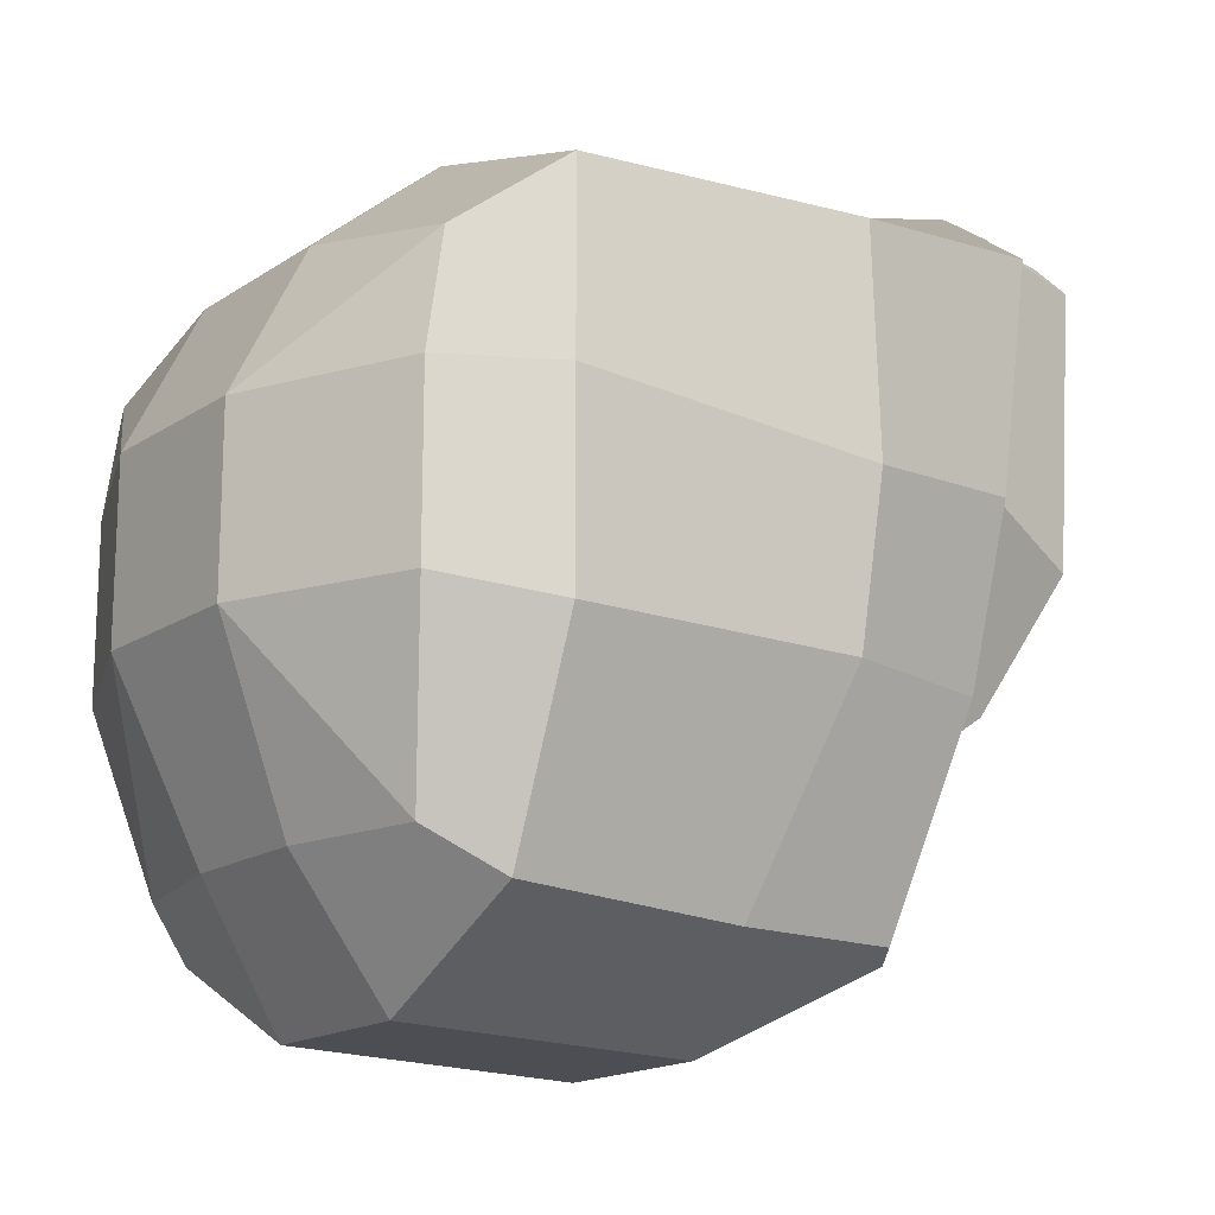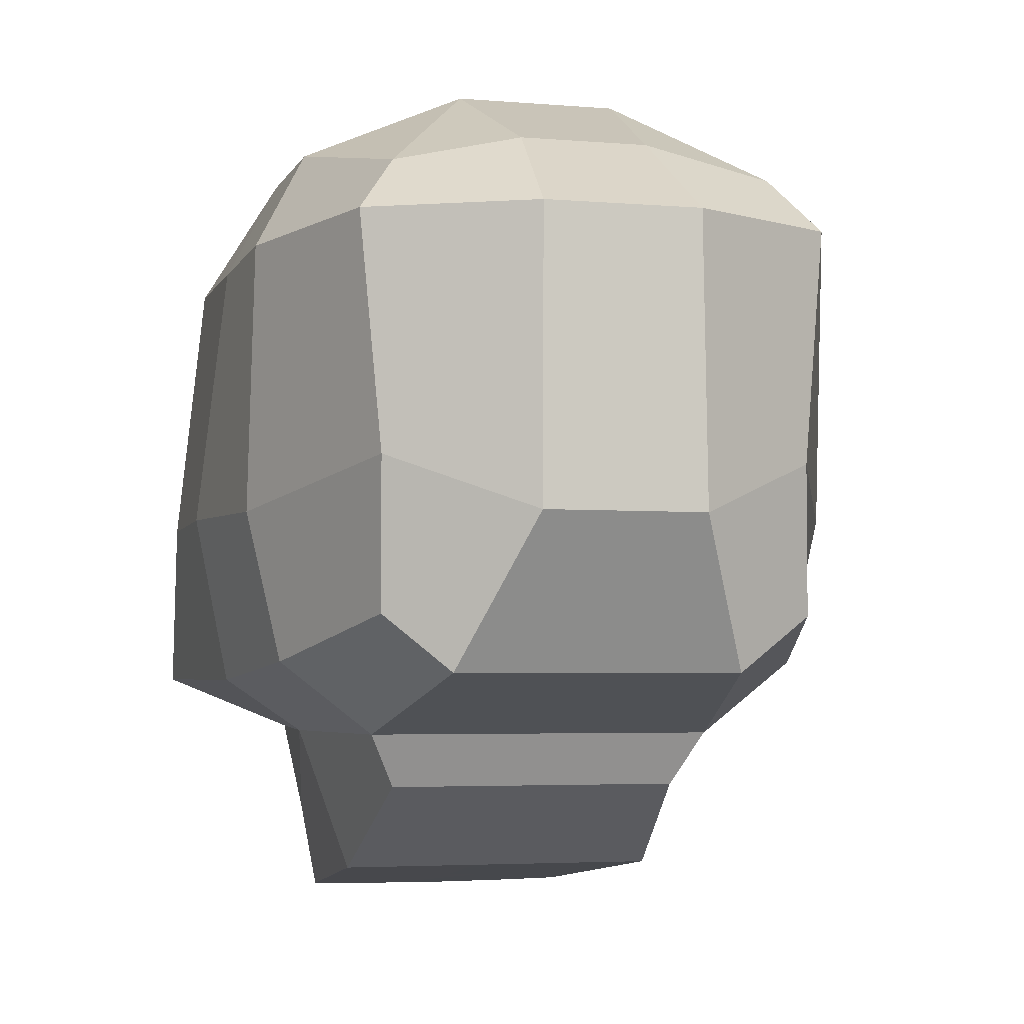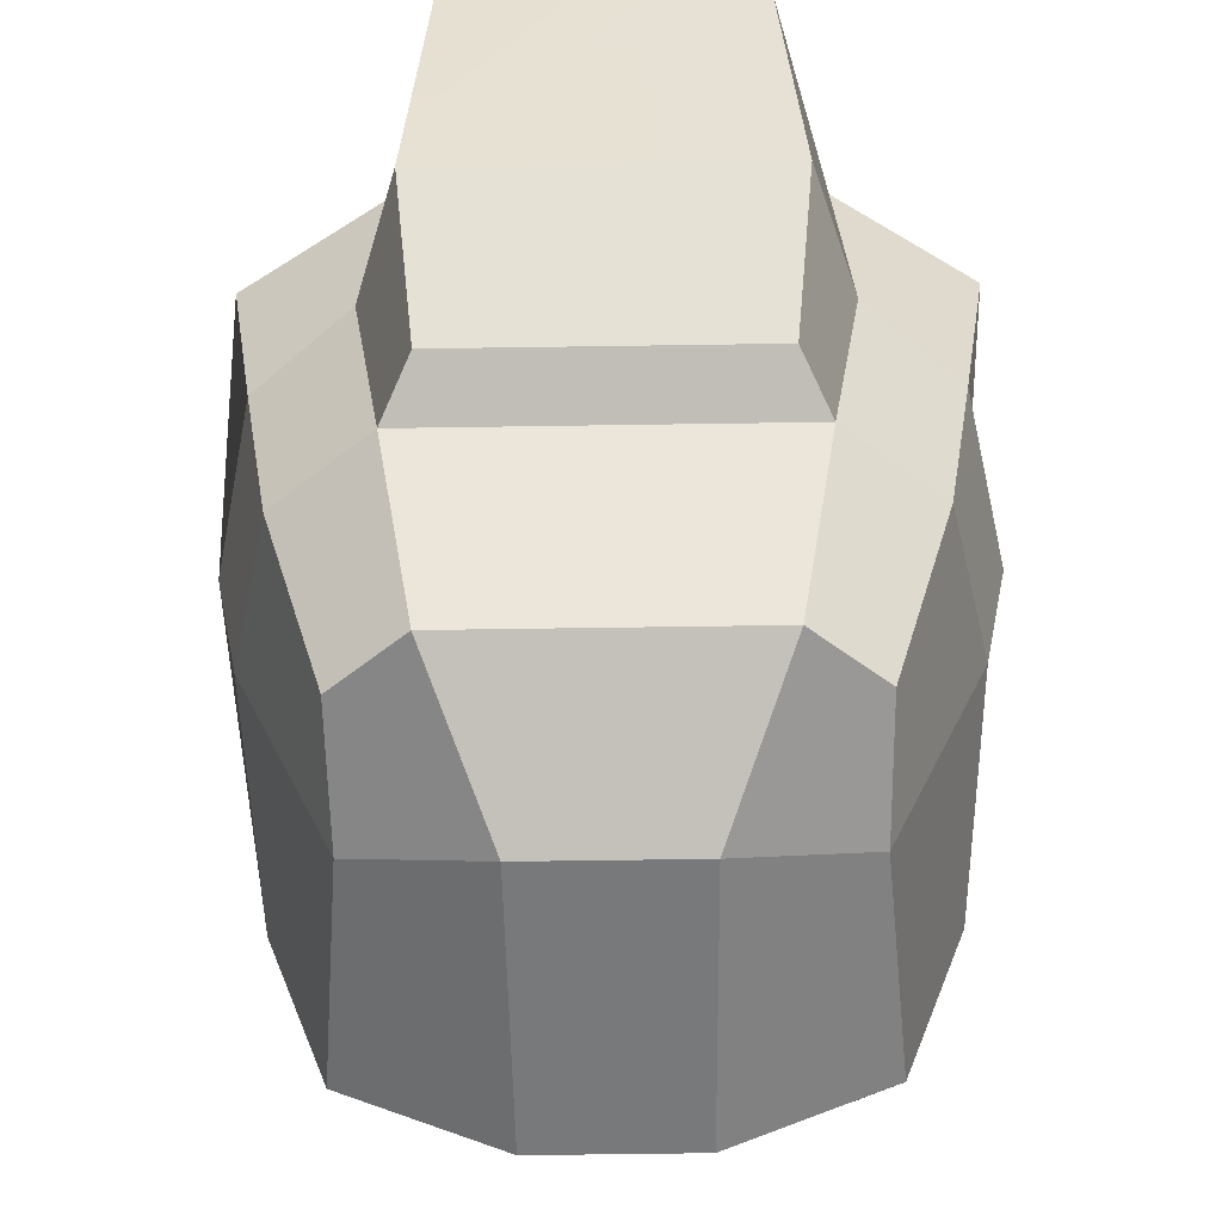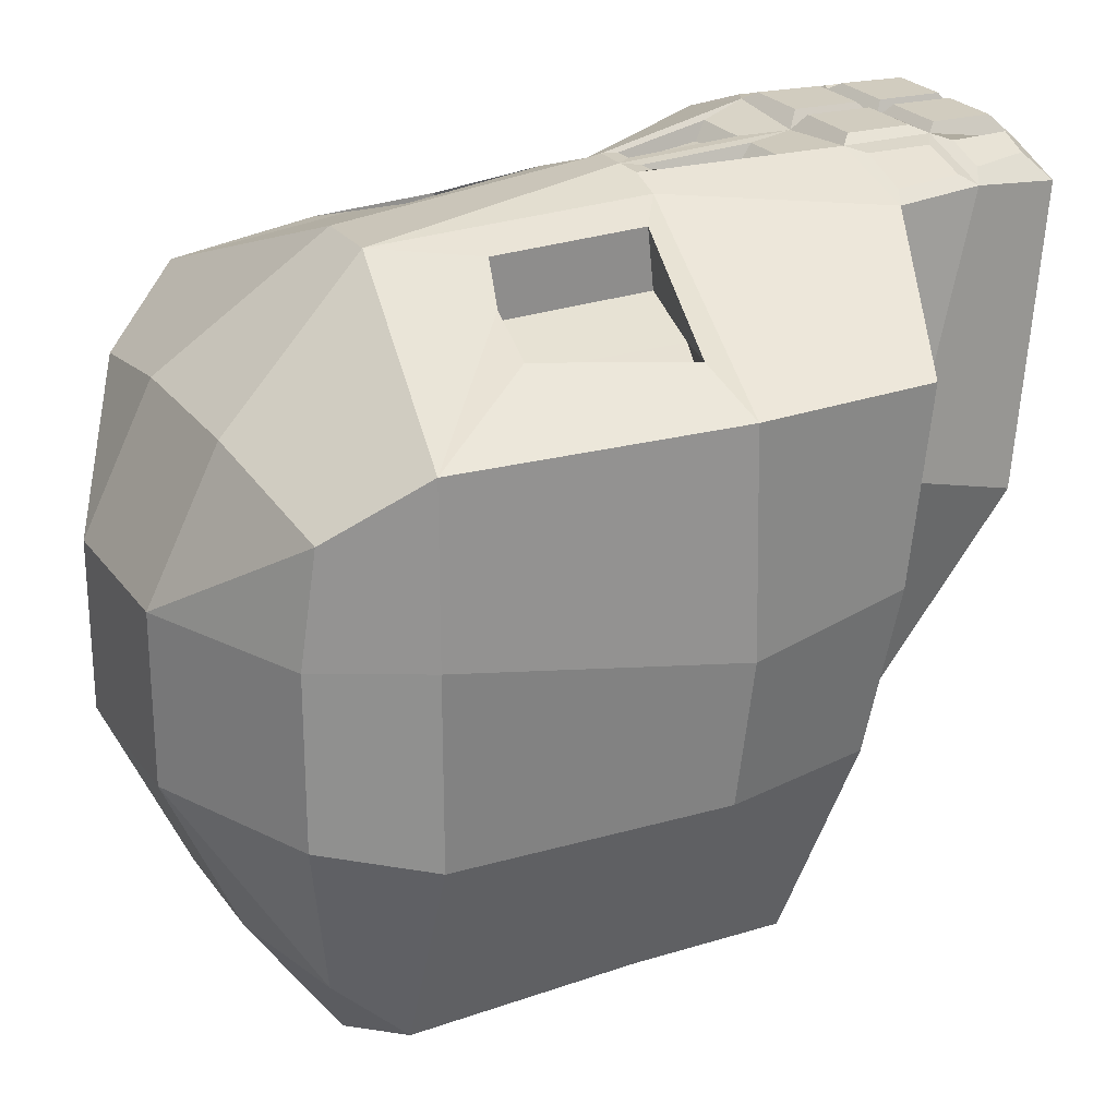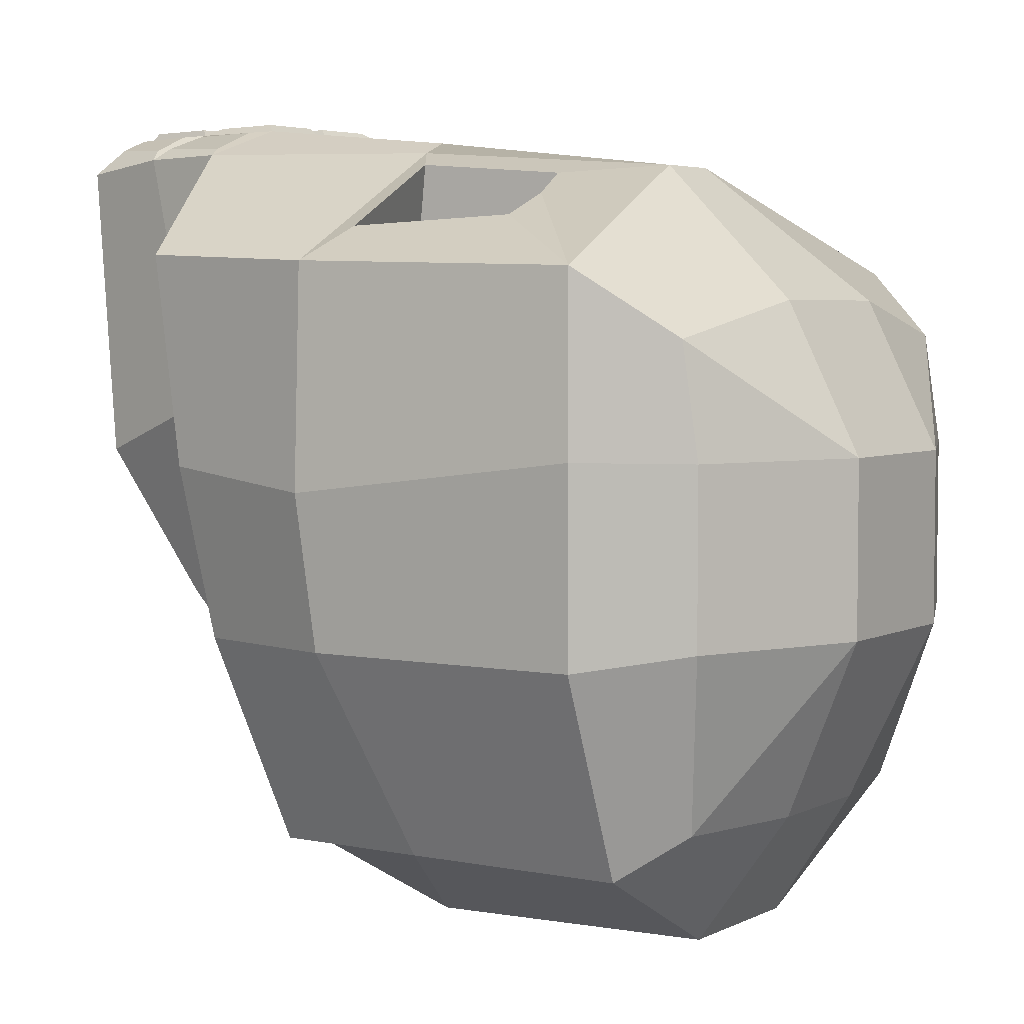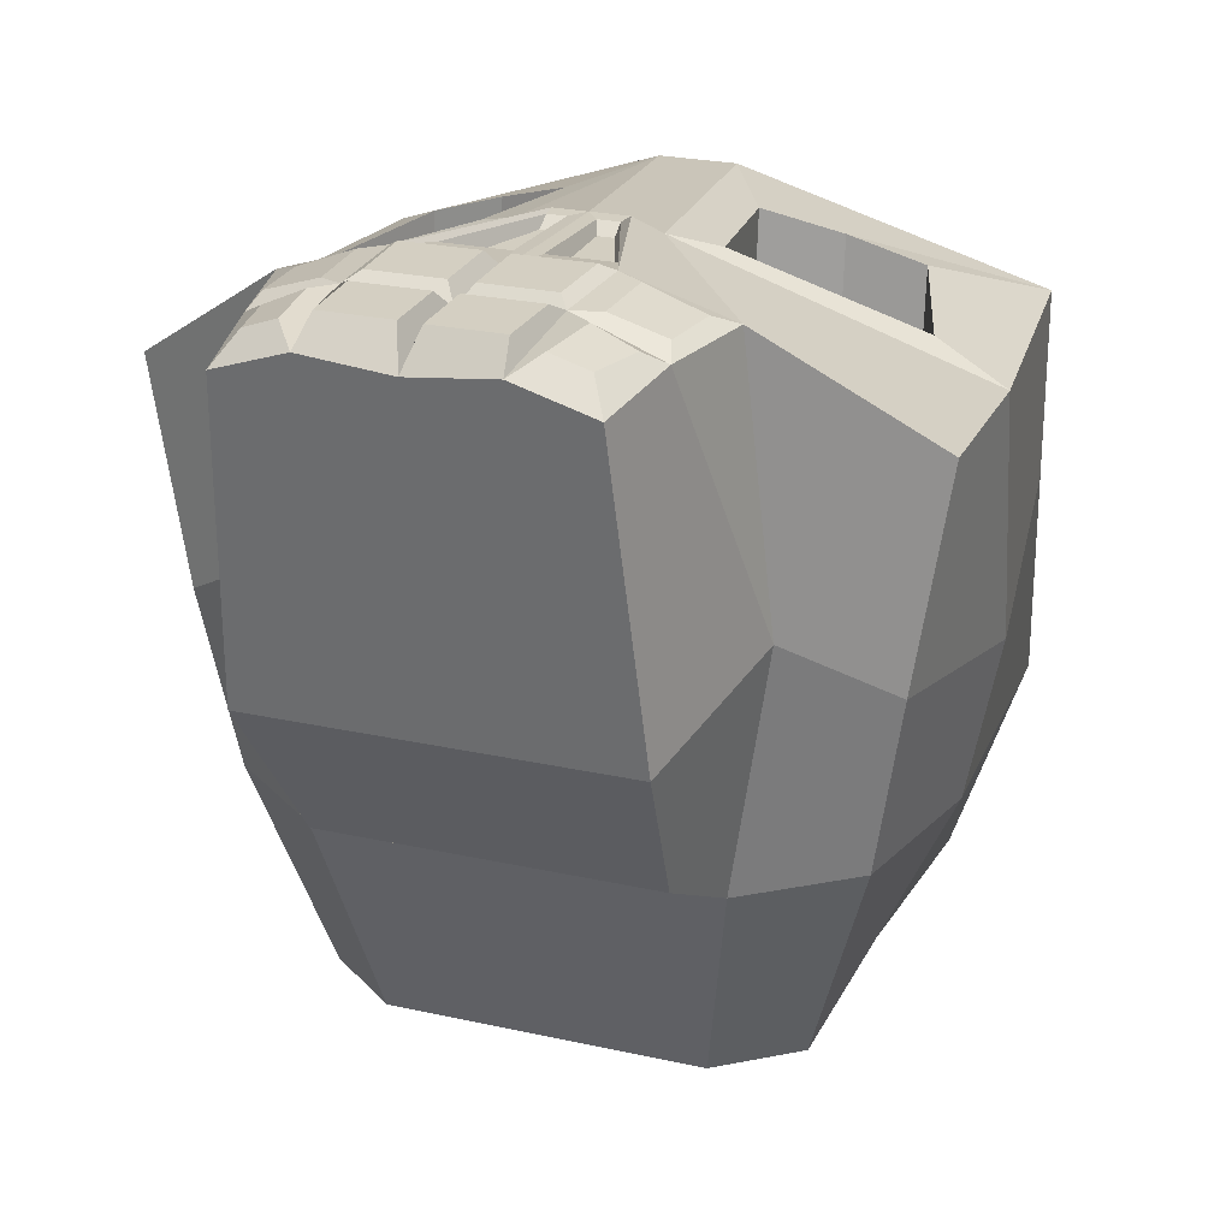
<metadata>
{"format":"obj","ext":"obj","renderer":"f3d","projection":"perspective","resolution":1024,"background":"white","views":[{"elev":-16.6,"azim":-127.2,"up":"+Z"},{"elev":-3.9,"azim":164.4,"up":"+Y"},{"elev":-58.8,"azim":0.9,"up":"+Z"},{"elev":24.3,"azim":-117.0,"up":"+Z"},{"elev":4.4,"azim":123.6,"up":"+Z"},{"elev":24.5,"azim":20.2,"up":"+Z"}]}
</metadata>
<code>
o Skull01_Cube.011
v -0.3995 0.2092 0.4957
v -0.4252 0.4291 -0.5878
v 0.402 0.2092 0.4957
v 0.4277 0.4291 -0.5878
v -0.4784 -0.04869 0.4797
v 0.39 0.005018 -0.5984
v 0.481 -0.04869 0.4797
v -0.4955 -0.347 -0.2339
v -0.5456 0.4176 0.09992
v -0.5456 0.4176 -0.2339
v 0.498 -0.347 -0.2339
v 0.5481 0.4176 -0.2339
v 0.5481 0.4176 0.09992
v 0.5613 -0.07362 -0.2339
v -0.6118 -0.07362 0.03779
v -0.5588 -0.07362 -0.2339
v 0.2631 -0.3679 -0.5984
v -0.2606 -0.3679 -0.5984
v 0.1434 0.4291 -0.7392
v 0.1557 0.1479 0.5767
v -0.1531 0.1479 0.5767
v 0.1481 -0.09555 -0.7498
v -0.3835 -0.4808 0.1699
v 0.6045 -0.3803 0.4331
v 0.2958 -0.5011 0.6331
v -0.1852 -0.1119 0.597
v 0.6144 -0.07362 0.03779
v -0.2936 -0.5011 0.6331
v 0.1878 -0.1119 0.597
v 0.2748 -0.58 -0.1825
v 0.3056 -0.7481 0.07787
v -0.303 -0.7481 0.07787
v -0.2377 -0.777 0.6425
v 0.2397 -0.777 0.6425
v -0.4495 0.5968 -0.2018
v -0.3502 0.5321 -0.5129
v 0.1184 0.5853 -0.5129
v 0.452 0.5968 0.09864
v 0.452 0.5674 0.2934
v -0.4495 0.5968 0.09864
v 0.452 0.5968 -0.2018
v 0.1515 0.7263 -0.2018
v 0.1515 0.7263 0.09864
v 0.1515 0.5968 0.3556
v -0.149 0.7263 0.09864
v -0.06249 0.3181 0.5894
v 0.5481 0.4176 0.4081
v 0.06502 0.3181 0.5894
v -0.1121 -0.161 0.6231
v 0.1146 -0.161 0.6231
v -0.4784 -0.05394 0.4195
v -0.3995 0.1985 0.3892
v -0.1531 0.1372 0.4702
v 0.402 0.1985 0.3892
v 0.481 -0.05394 0.4195
v 0.1557 0.1372 0.4702
v -0.1852 -0.1226 0.4905
v 0.1878 -0.1226 0.4905
v -0.1409 0.4291 -0.7392
v -0.1456 -0.09555 -0.7498
v -0.02071 -0.393 0.653
v -0.02071 -0.1895 0.6426
v -0.2723 -0.58 -0.1825
v 0.0178 -0.784 0.6802
v -0.1159 0.5853 -0.5129
v -0.149 0.5968 0.3556
v -0.149 0.7263 -0.2018
v -0.05218 -0.1895 0.6426
v -0.1325 -0.393 0.653
v -0.1337 -0.7815 0.6802
v 0.0594 -0.1895 0.6426
v 0.1793 -0.7815 0.663
v 0.1338 -0.393 0.653
v -0.05328 -0.2145 0.6264
v -0.02976 -0.2145 0.6264
v -0.02976 -0.3665 0.6245
v -0.1133 -0.3665 0.6245
v 0.05958 -0.2145 0.6264
v -0.2028 -0.5011 0.6678
v 0.0236 -0.393 0.653
v 0.0236 -0.1895 0.6426
v -0.05569 -0.161 0.6433
v 0.0649 -0.161 0.6433
v 0.001265 -0.161 0.6433
v -0.0187 -0.5011 0.686
v 0.1419 -0.5011 0.686
v 0.03283 -0.2145 0.6264
v 0.03283 -0.3665 0.6245
v 0.1152 -0.3665 0.6245
v -0.3237 -0.4808 -0.2339
v 0.286 -0.6211 0.6384
v 0.3861 -0.4808 0.1699
v 0.3263 -0.4808 -0.2339
v -0.2838 -0.6211 0.6384
v -0.1986 -0.6211 0.6651
v -0.0187 -0.6211 0.6835
v 0.137 -0.6211 0.6835
v -0.3326 -0.4808 0.6191
v -0.1419 -0.5011 0.686
v -0.2598 -0.6738 0.6375
v -0.1382 -0.6211 0.6835
v -0.1623 -0.4808 0.6722
v 0.02062 -0.5011 0.686
v -0.1374 -0.6692 0.6827
v 0.02062 -0.6211 0.6835
v 0.001265 -0.4808 0.6579
v 0.2028 -0.5011 0.6679
v 0.0178 -0.6668 0.6827
v 0.1973 -0.6211 0.6651
v 0.1623 -0.4808 0.6722
v 0.335 -0.4808 0.6191
v 0.2618 -0.6738 0.6375
v 0.1947 -0.6692 0.6658
v 0.2968 -0.6551 0.6179
v 0.2692 -0.8214 0.5969
v 0.1331 -0.784 0.6802
v 0.1382 -0.6668 0.6827
v -0.01821 -0.7815 0.6802
v 0.1412 -0.8275 0.6378
v -0.01821 -0.6692 0.6827
v 0.1556 -0.649 0.6706
v -0.1821 -0.7815 0.663
v 0.001265 -0.8275 0.6235
v -0.1963 -0.6692 0.6658
v 0.001265 -0.649 0.6563
v -0.2669 -0.8214 0.5969
v -0.1445 -0.8275 0.6378
v -0.2943 -0.6551 0.6179
v -0.1574 -0.649 0.6706
v -0.3875 -0.2673 -0.5984
v -0.5456 0.4176 0.4081
v -0.602 -0.3803 0.4331
v -0.5974 -0.07362 0.4204
v -0.5459 -0.3803 0.06854
v -0.2763 0.1926 0.5362
v -0.2763 0.1819 0.4297
v -0.3318 -0.1021 0.455
v -0.3875 0.005018 -0.5984
v -0.4495 0.5674 0.2934
v 0.39 -0.2673 -0.5984
v 0.5999 -0.07362 0.4204
v 0.3528 0.5321 -0.5129
v 0.2789 0.1926 0.5362
v 0.2789 0.1819 0.4297
v 0.3344 -0.1021 0.455
v 0.5484 -0.3803 0.06854
f 16 10 2 138
f 27 13 47 141
f 26 21 53 57
f 8 16 138 130
f 134 15 16 8
f 140 6 14 11
f 11 14 27 146
f 9 131 139 40
f 131 46 66 139
f 6 4 12 14
f 14 12 13 27
f 133 131 9 15
f 15 9 10 16
f 8 90 23 134
f 92 114 115 31
f 130 18 90 8
f 46 48 44 66
f 2 10 35 36
f 12 4 142 41
f 4 19 37 142
f 130 138 60 18
f 18 17 93 90
f 18 60 22 17
f 47 13 38 39
f 71 81 87 78
f 23 90 63 32
f 1 5 51 52
f 138 2 59 60
f 84 46 49 82
f 146 27 141 24
f 132 133 15 134
f 24 141 50 111
f 134 23 98 132
f 60 59 19 22
f 63 30 31 32
f 32 31 115 119 123
f 93 92 31 30
f 128 23 32 126
f 109 91 25 107
f 45 40 139
f 36 35 67
f 67 35 40 45
f 41 42 43 38
f 90 93 30 63
f 142 37 42
f 43 44 39
f 13 12 41 38
f 10 9 40 35
f 38 43 39
f 66 45 139
f 65 36 67
f 41 142 42
f 5 1 131 133
f 135 21 46 131
f 3 7 141 47
f 143 3 47
f 7 29 50 141
f 29 20 48 50
f 21 26 49 46
f 137 136 52 51
f 145 144 56 58
f 7 55 145
f 143 20 56 144
f 135 1 52 136
f 20 29 58 56
f 5 26 57 137
f 7 3 54 55
f 43 45 66 44
f 37 65 67 42
f 42 67 45 43
f 97 86 103 105
f 32 123 127 126
f 50 48 46 84 83
f 19 59 65 37
f 111 50 83 110
f 102 82 49 98
f 101 96 85 99
f 80 73 89 88
f 76 75 74 77
f 69 61 76 77
f 73 71 78 89
f 62 68 74 75
f 89 78 87 88
f 61 69 102 106
f 62 61 106 84
f 68 62 84 82
f 69 68 82 102
f 81 71 83 84
f 80 81 84 106
f 73 80 106 110
f 71 73 110 83
f 95 79 28 94
f 81 80 88 87
f 68 69 77 74
f 61 62 75 76
f 122 124 100 33
f 70 118 120 104
f 116 117 108 64
f 72 34 112 113
f 98 23 128
f 92 111 114
f 28 79 102 98
f 94 28 98 128
f 79 95 129 102
f 95 94 128 129
f 99 85 106 102
f 101 99 102 129
f 85 96 125 106
f 96 101 129 125
f 103 86 110 106
f 105 103 106 125
f 86 97 121 110
f 97 105 125 121
f 107 25 111 110
f 25 91 114 111
f 109 107 110 121
f 91 109 121 114
f 112 34 115 114
f 34 72 119 115
f 72 113 121 119
f 113 112 114 121
f 116 64 123 119
f 64 108 125 123
f 117 116 119 121
f 108 117 121 125
f 118 70 127 123
f 70 104 129 127
f 120 118 123 125
f 104 120 125 129
f 122 33 126 127
f 33 100 128 126
f 124 122 127 129
f 100 124 129 128
f 5 137 51
f 21 135 136 53
f 57 53 136 137
f 26 5 133 49
f 1 135 131
f 59 2 36 65
f 98 49 133 132
f 3 143 144 54
f 29 7 145 58
f 55 54 144 145
f 20 143 47 48
f 92 146 24 111
f 48 47 39 44
f 93 11 146 92
f 17 140 11 93
f 17 22 6 140
f 22 19 4 6

</code>
